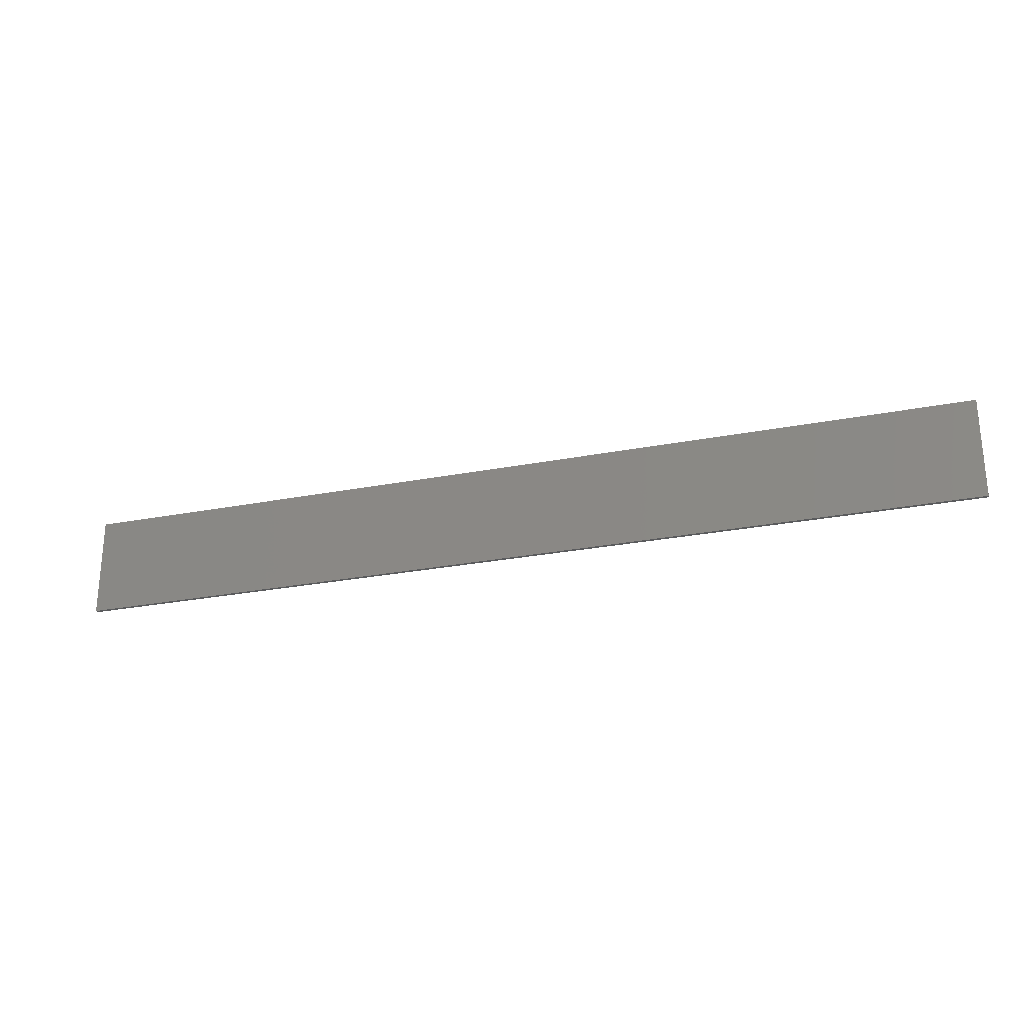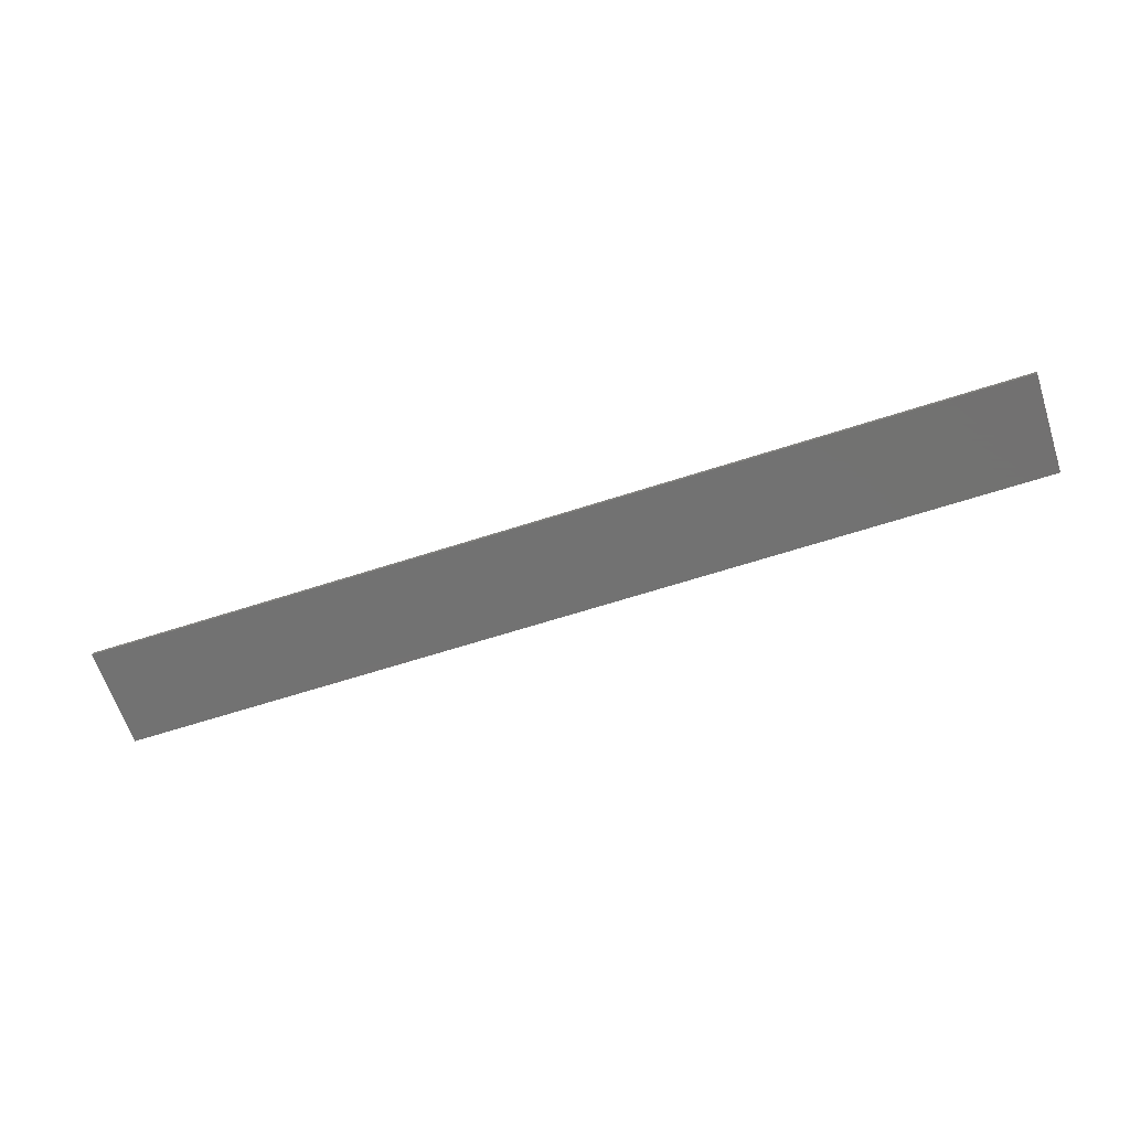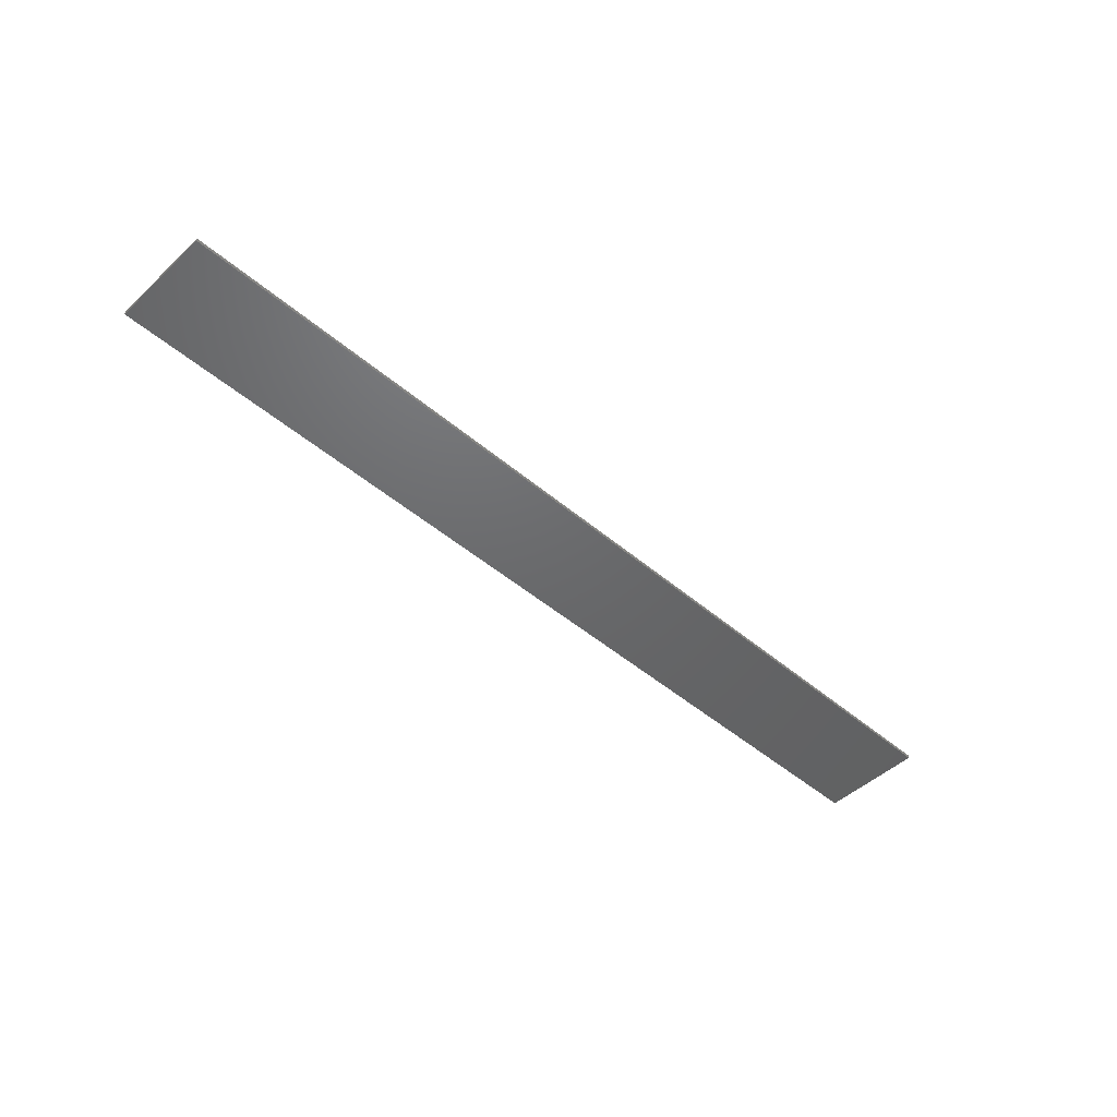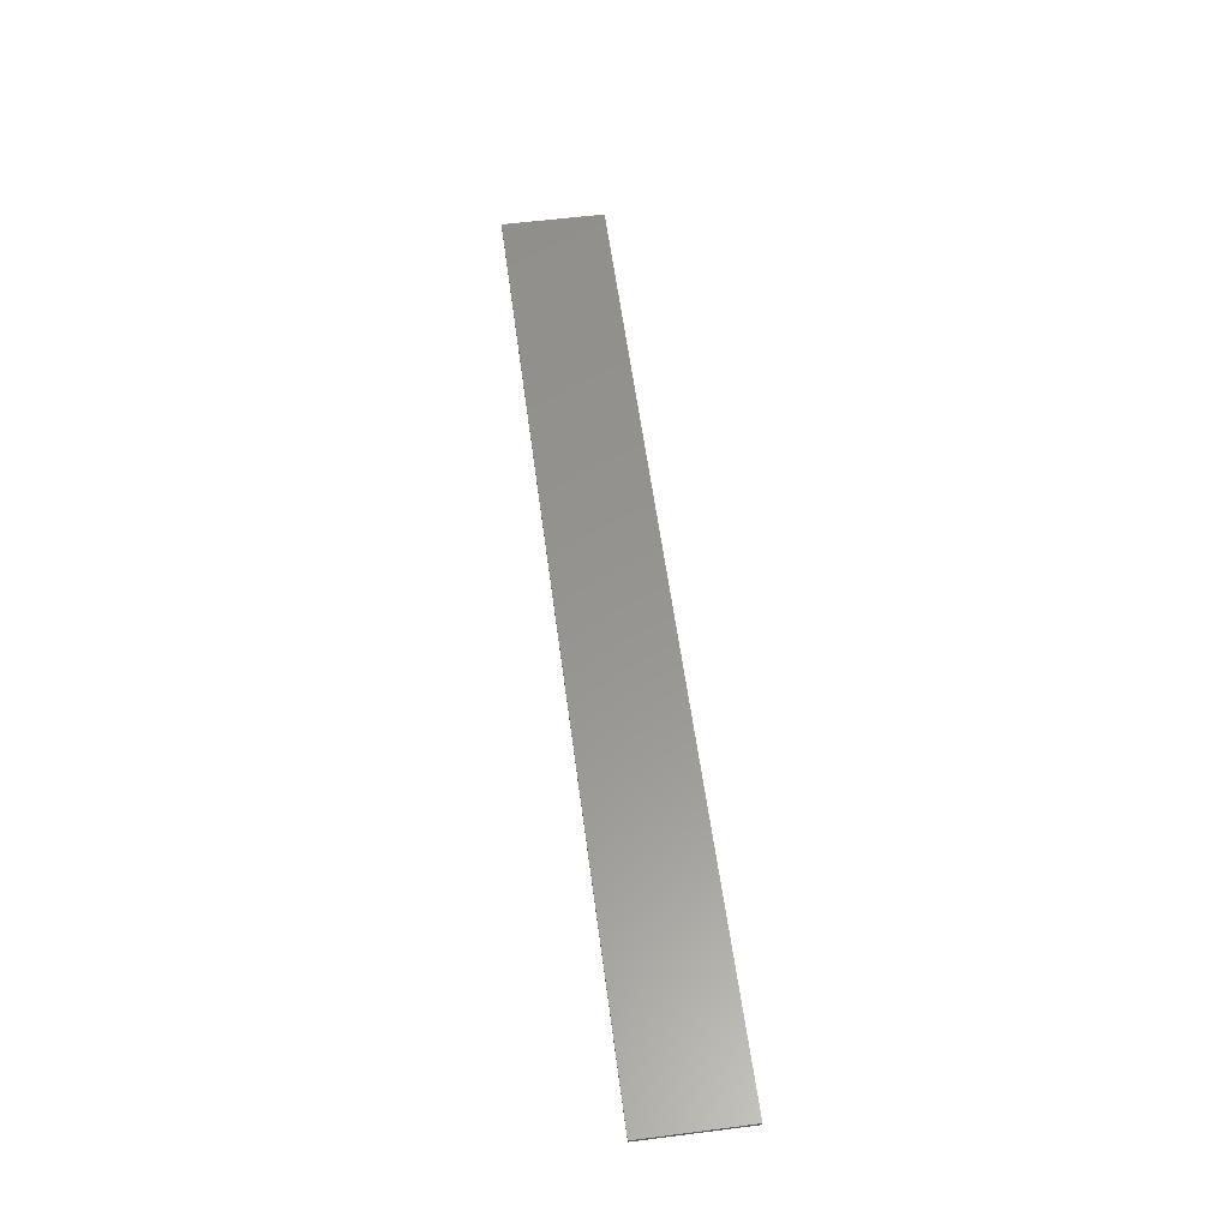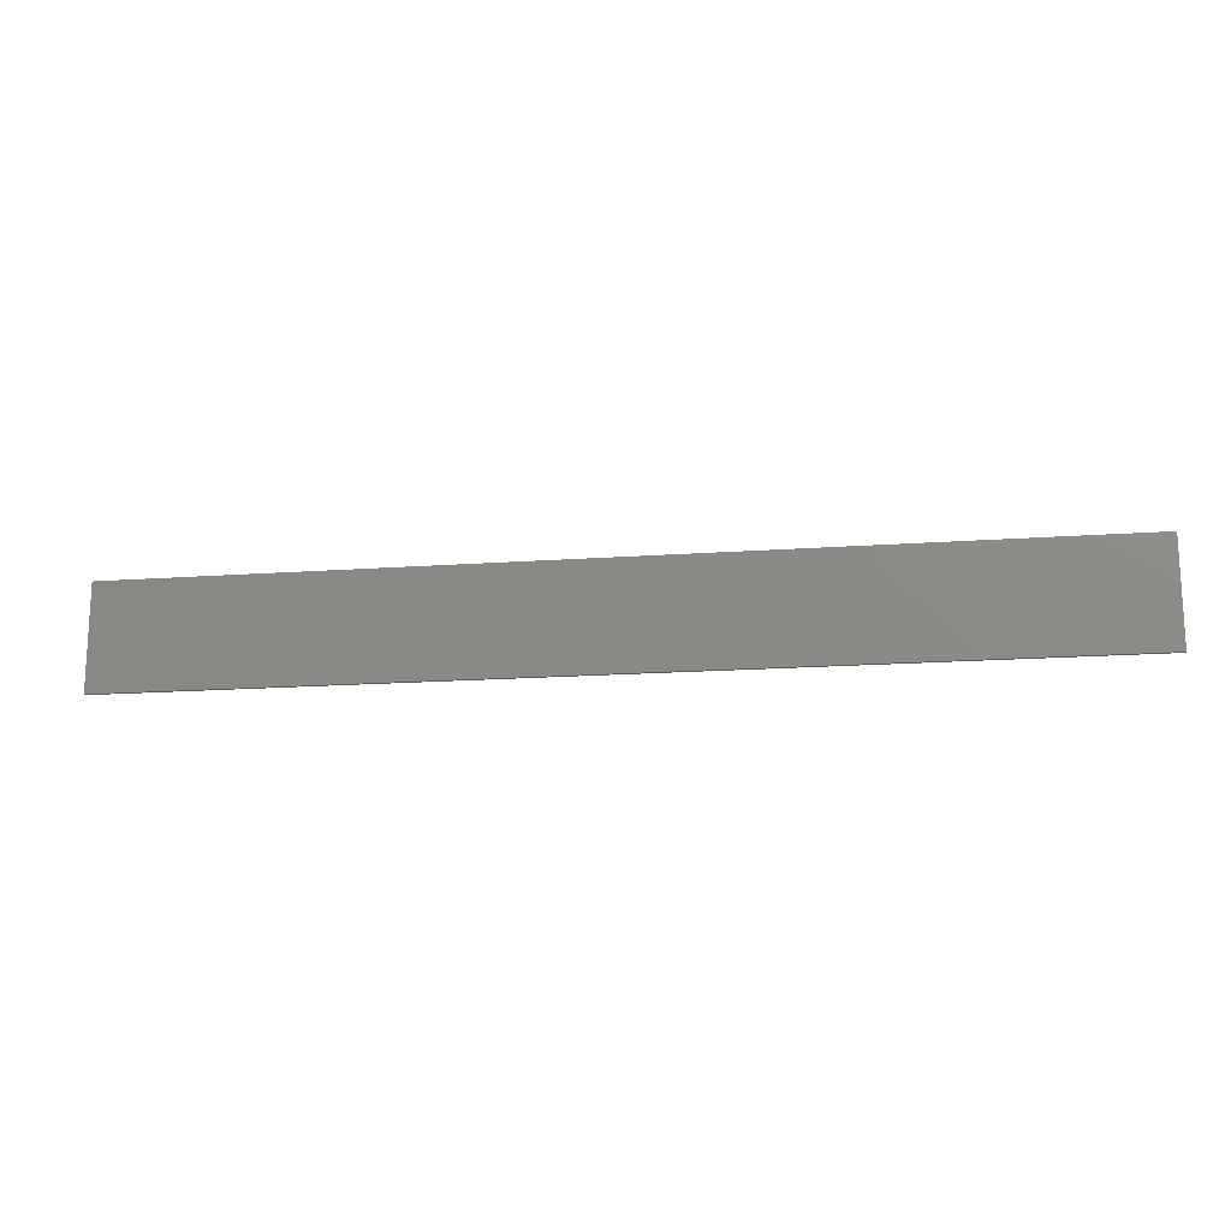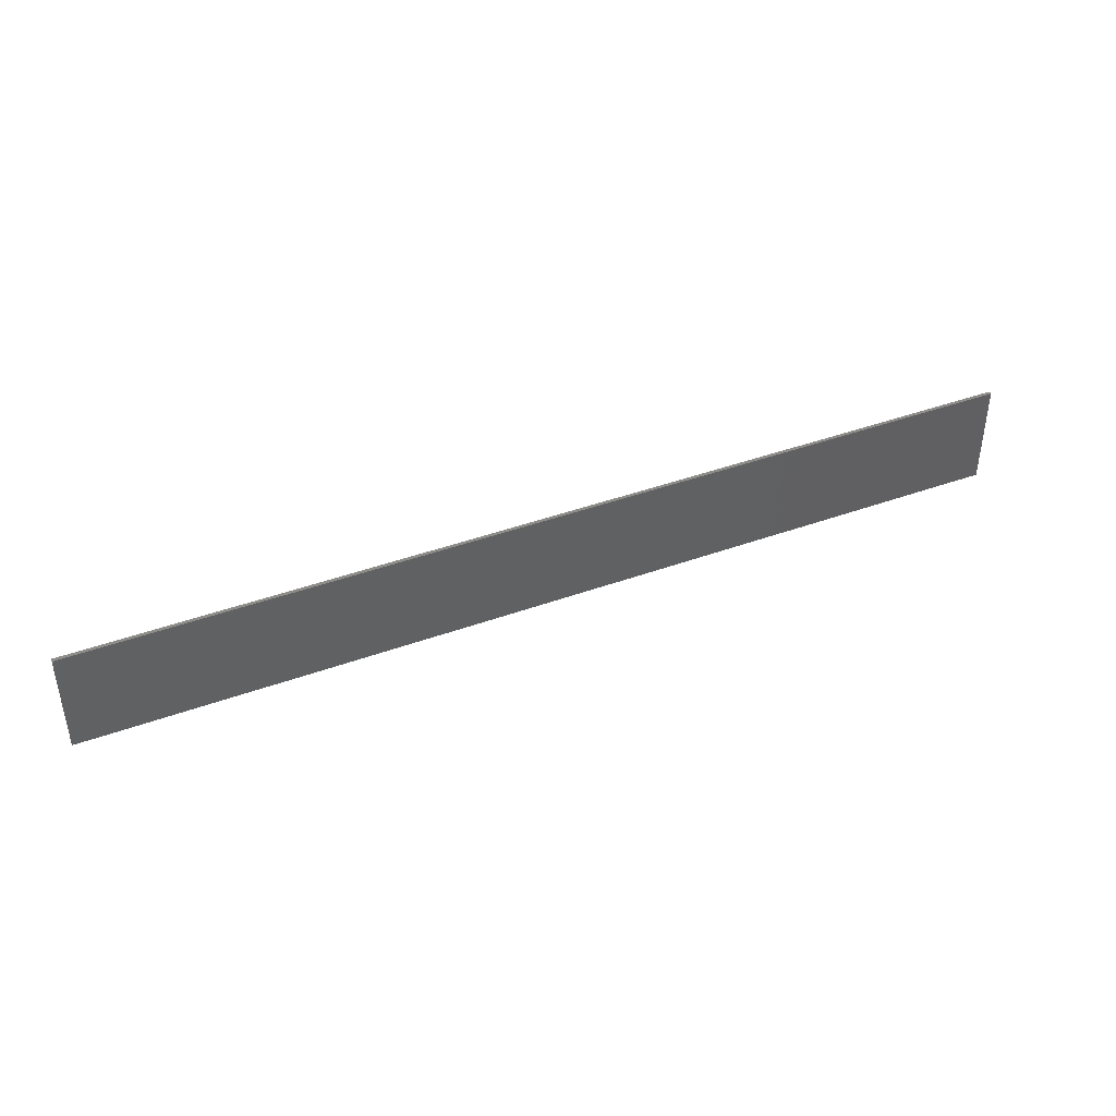
<metadata>
{"format":"stl","ext":"stl","renderer":"f3d","projection":"perspective","resolution":1024,"background":"white","views":[{"elev":-26.1,"azim":-162.8,"up":"+Z"},{"elev":-64.1,"azim":18.1,"up":"+Y"},{"elev":-47.5,"azim":-43.8,"up":"+Y"},{"elev":57.7,"azim":-97.5,"up":"+Y"},{"elev":-16.7,"azim":8.4,"up":"+Z"},{"elev":41.5,"azim":-23.8,"up":"+Z"}]}
</metadata>
<code>
# stl→obj: 8 verts, 12 faces
v -1 10 310
v -1 0 10
v -1 0 310
v -1 10 10
v 2720 10 10
v 2720 1.083e-12 310
v 2720 1.083e-12 10
v 2720 10 310
f 1 2 3
f 2 1 4
f 5 6 7
f 6 5 8
f 5 2 4
f 2 5 7
f 6 1 3
f 1 6 8
f 1 5 4
f 5 1 8
f 7 3 2
f 3 7 6

</code>
